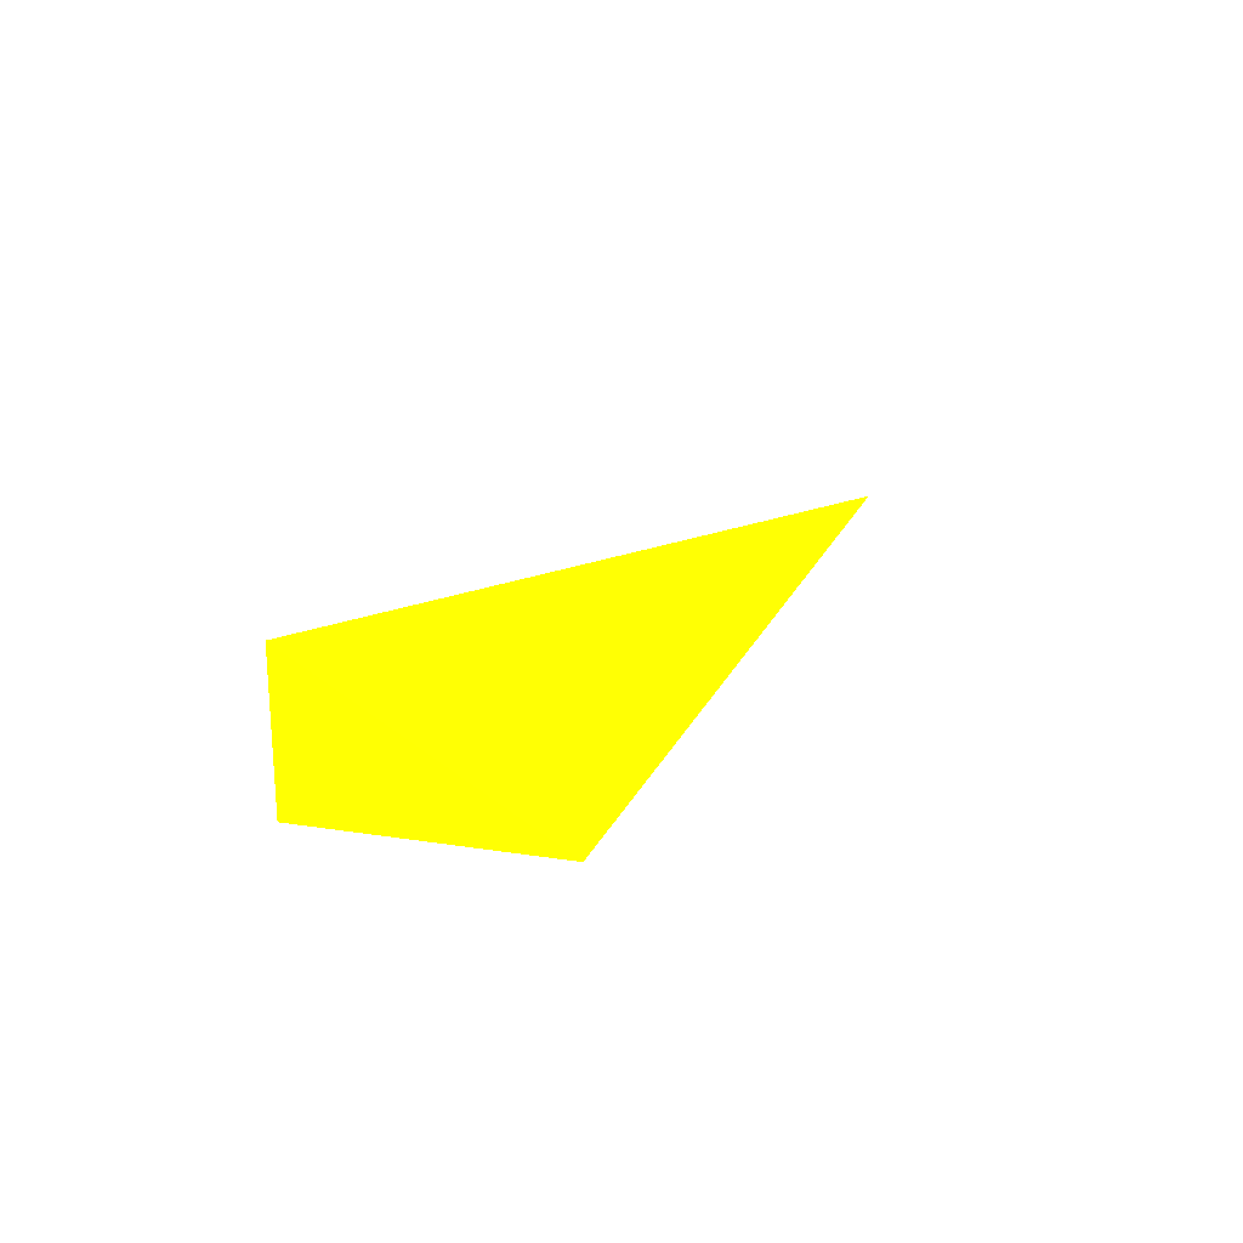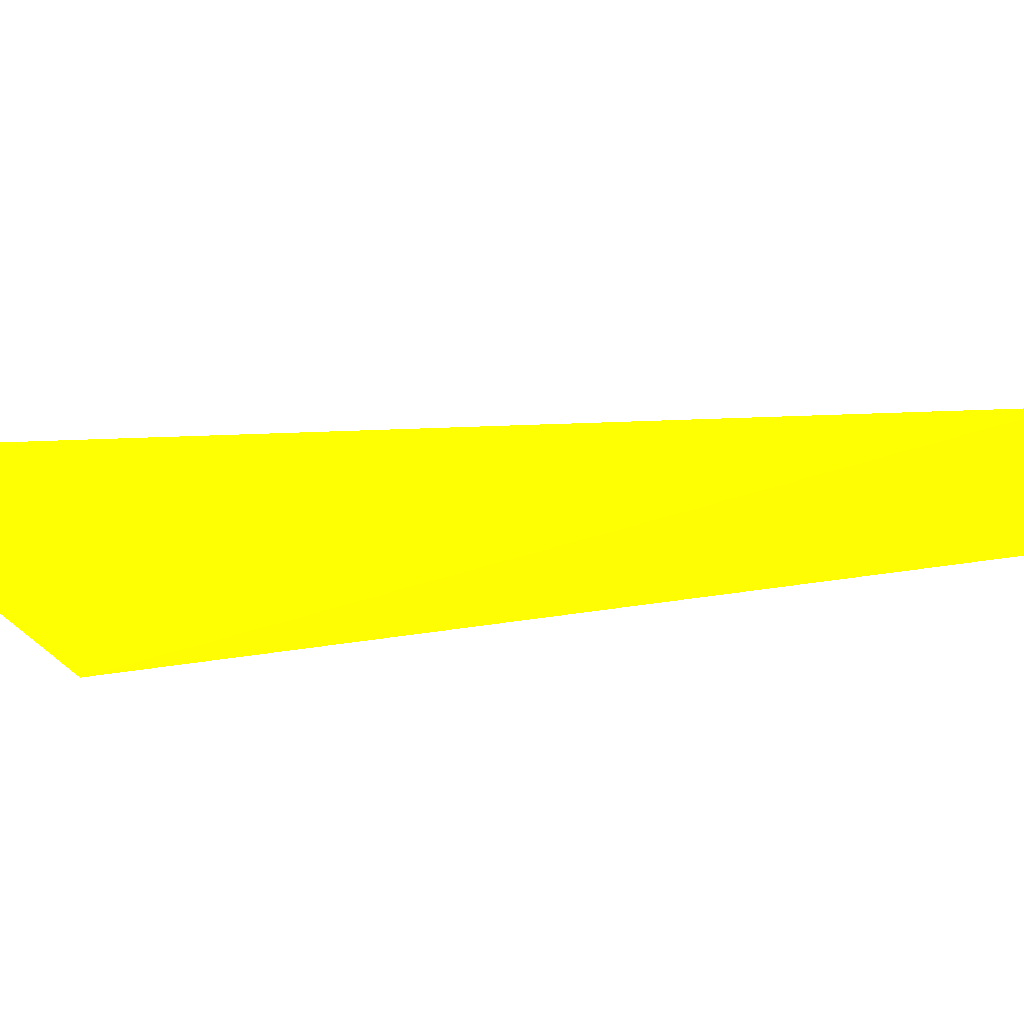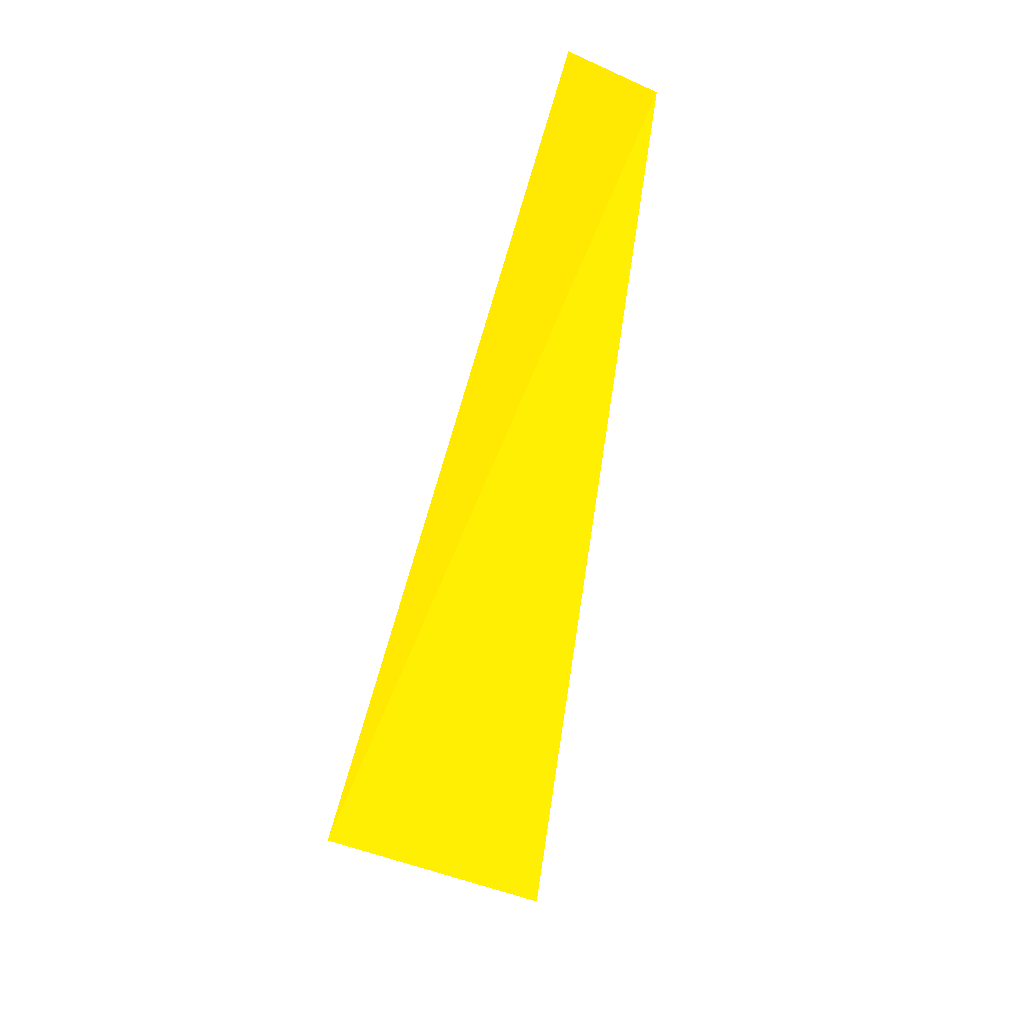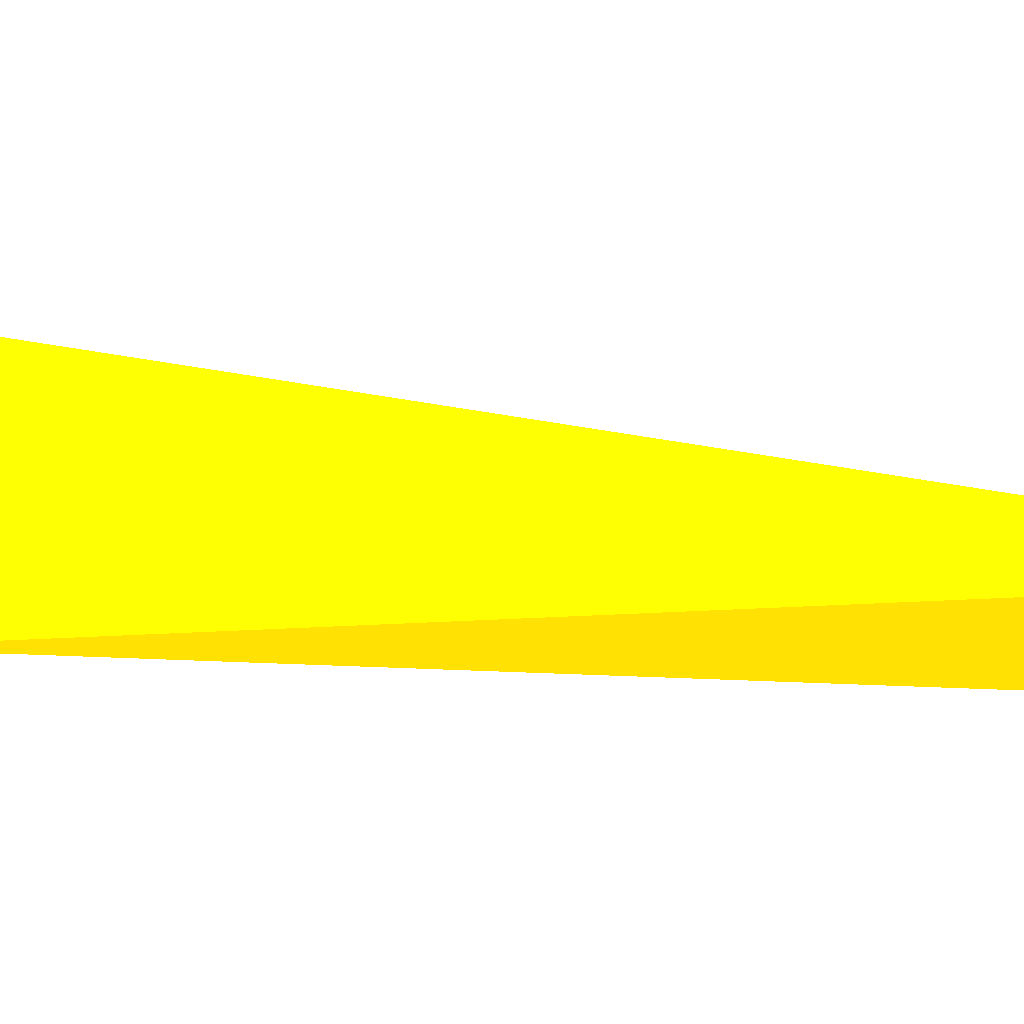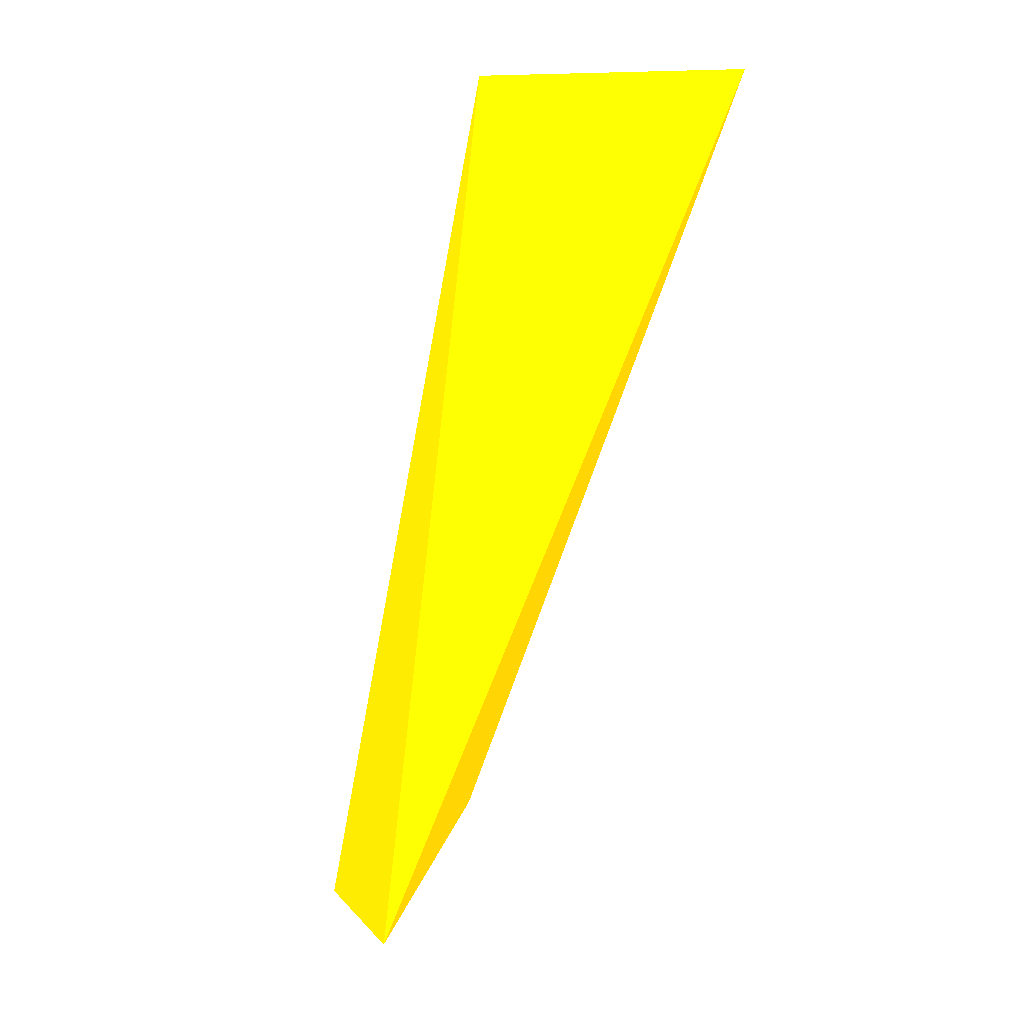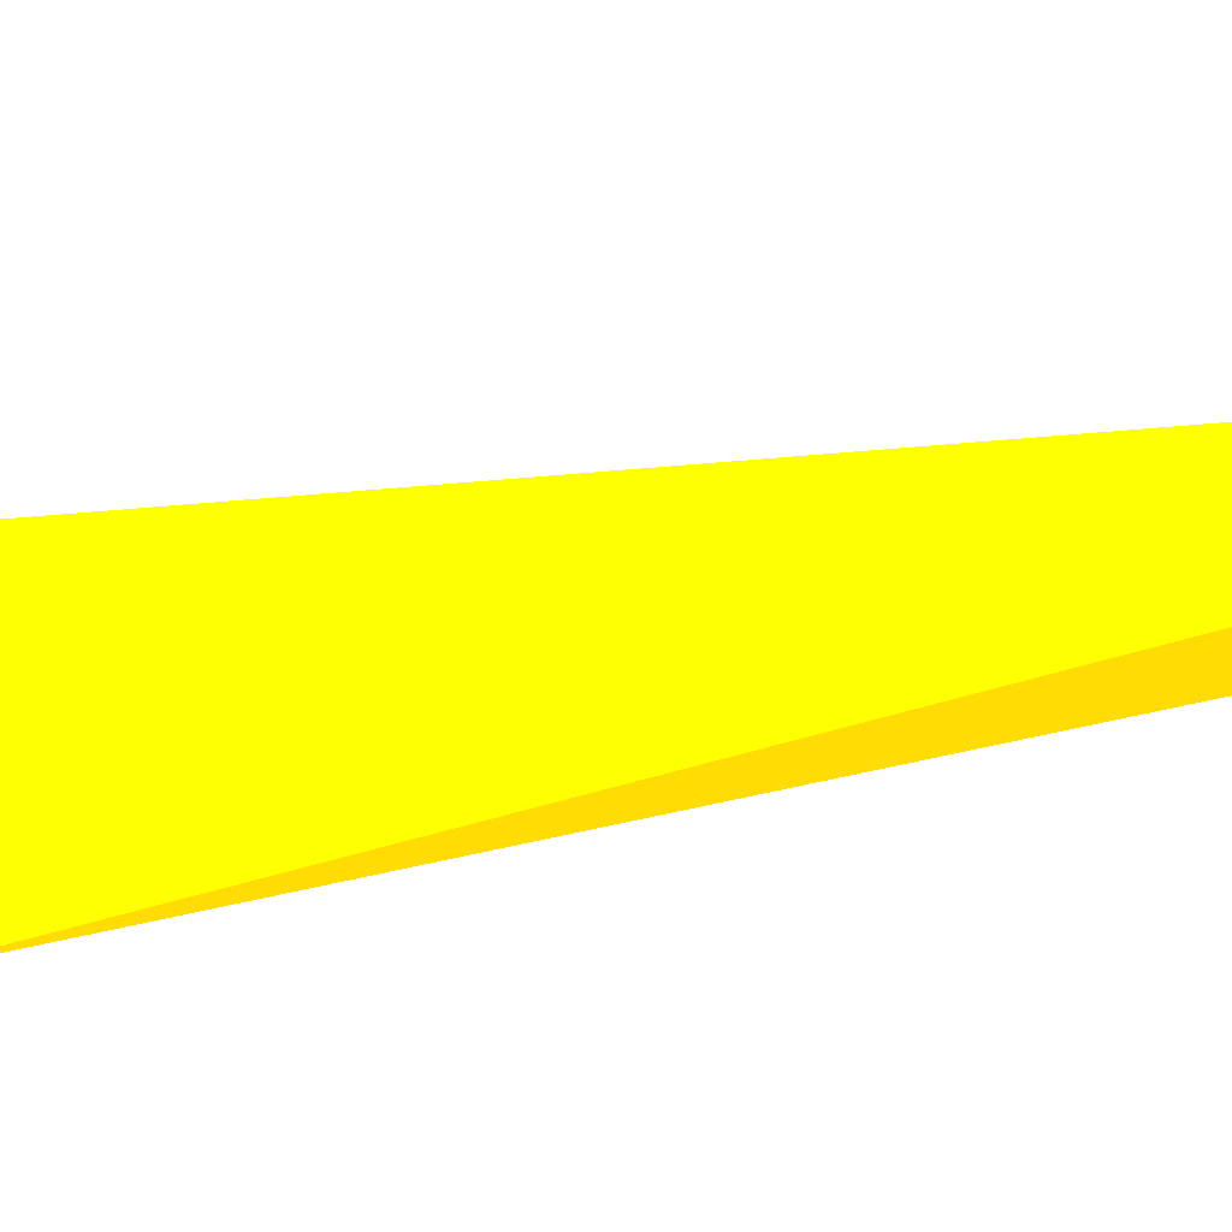
<metadata>
{"format":"obj","ext":"obj","renderer":"f3d","projection":"perspective","resolution":1024,"background":"white","views":[{"elev":-76.2,"azim":-7.4,"up":"+Y"},{"elev":4.5,"azim":-150.9,"up":"+Z"},{"elev":14.6,"azim":47.2,"up":"+Y"},{"elev":36.6,"azim":-101.0,"up":"+Z"},{"elev":38.6,"azim":-43.2,"up":"+Y"},{"elev":49.4,"azim":-119.1,"up":"+Z"}]}
</metadata>
<code>
v -0.1356 0.1413 0.3803 0.9882 0.6431 0.007843
v -0.2072 0.00601 0.3632 0.9882 0.6431 0.007843
v -0.176 0.005288 0.3632 0.9882 0.6431 0.007843
v -0.1706 0.1456 0.3623 0.9882 0.6431 0.007843
v -0.2107 0.01041 0.3808 0.9882 0.6431 0.007843
f 4 2 5
f 3 2 4
f 1 3 4
f 1 4 5
f 3 1 5
f 2 3 5

</code>
